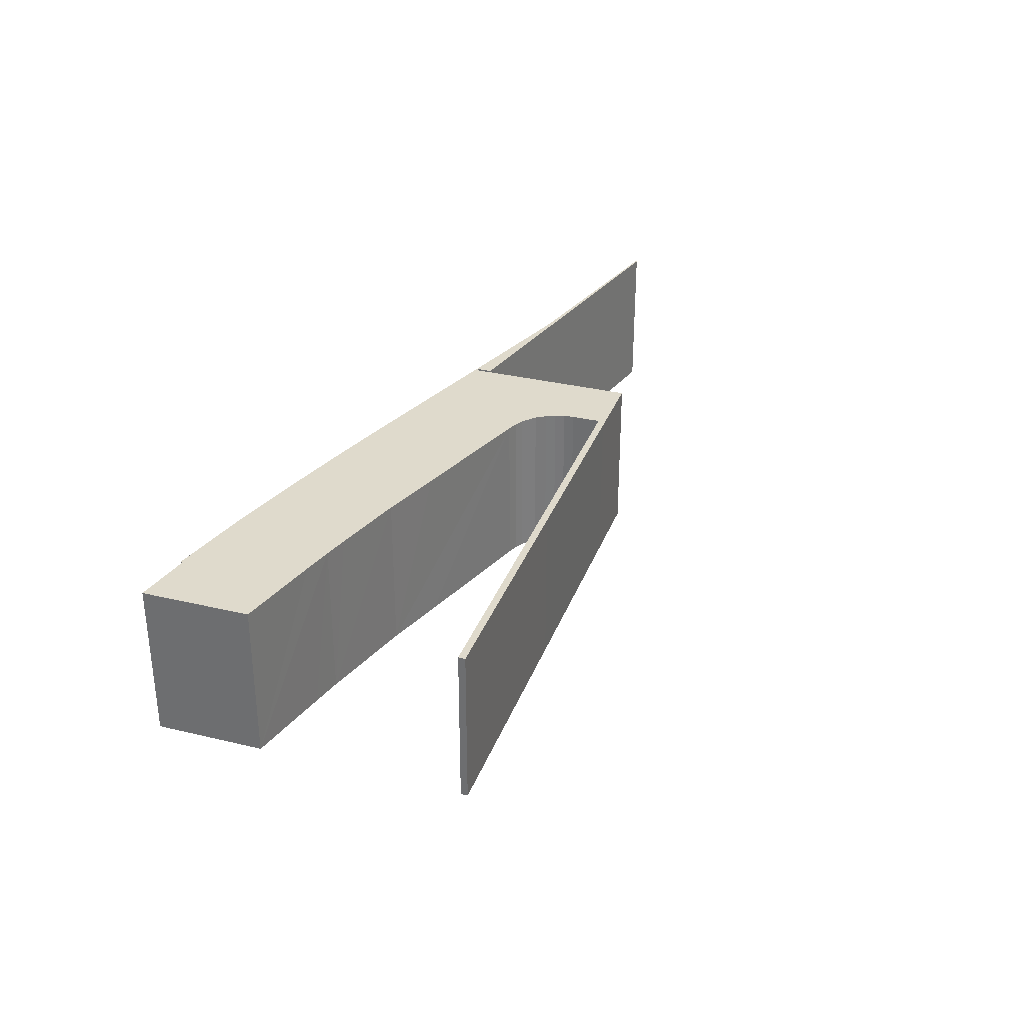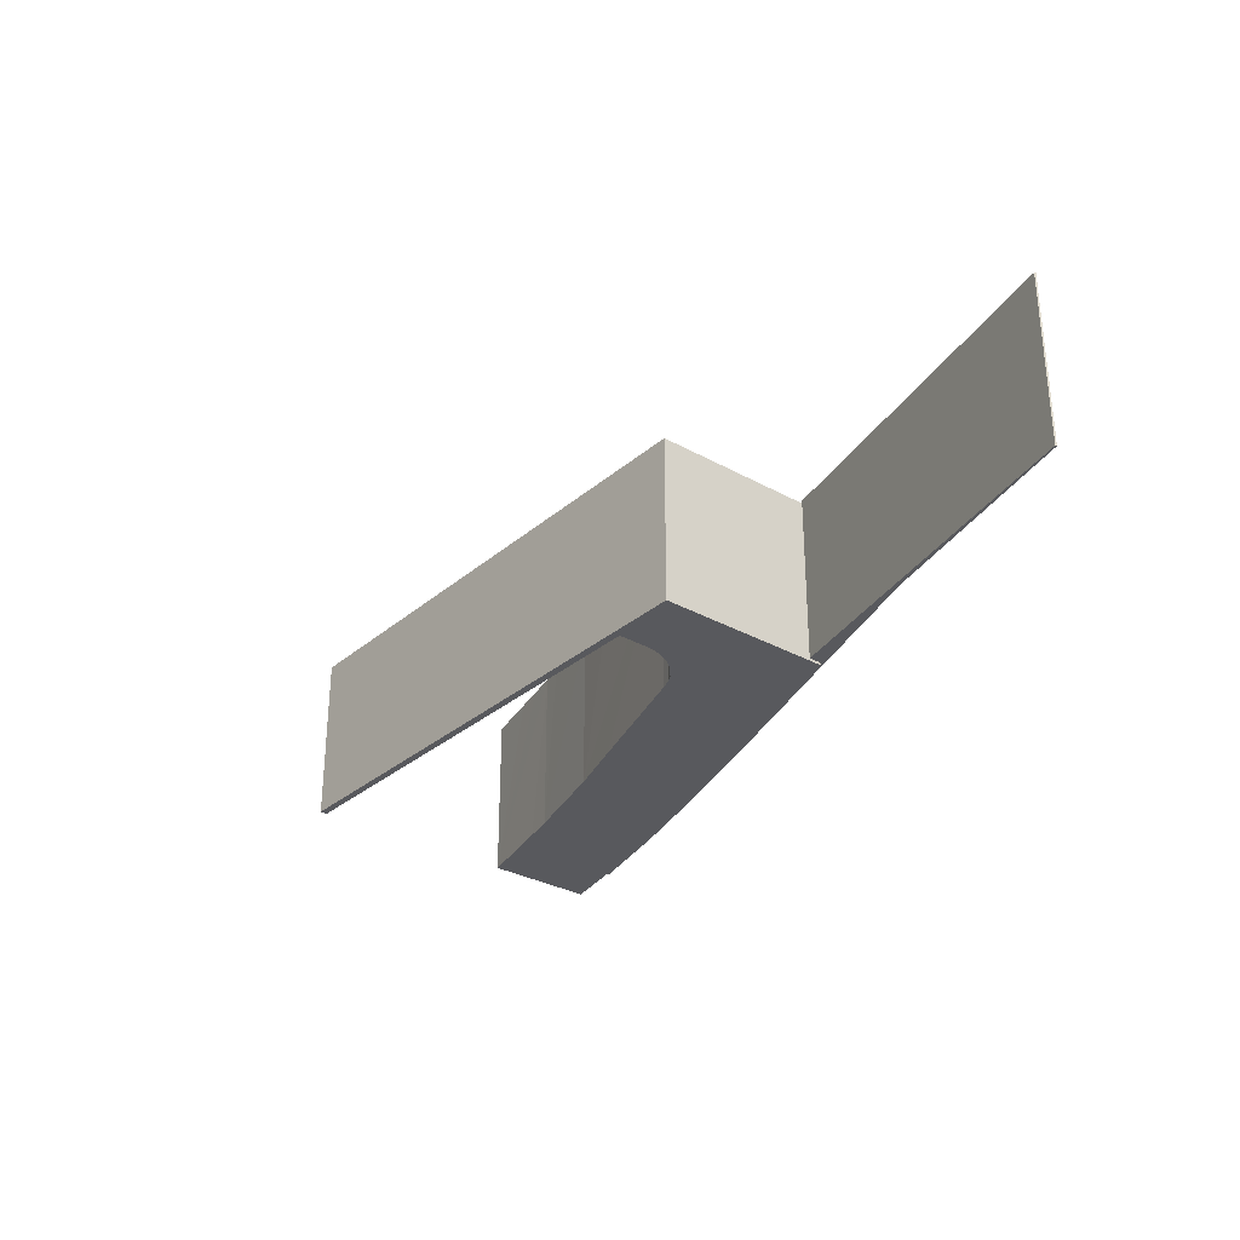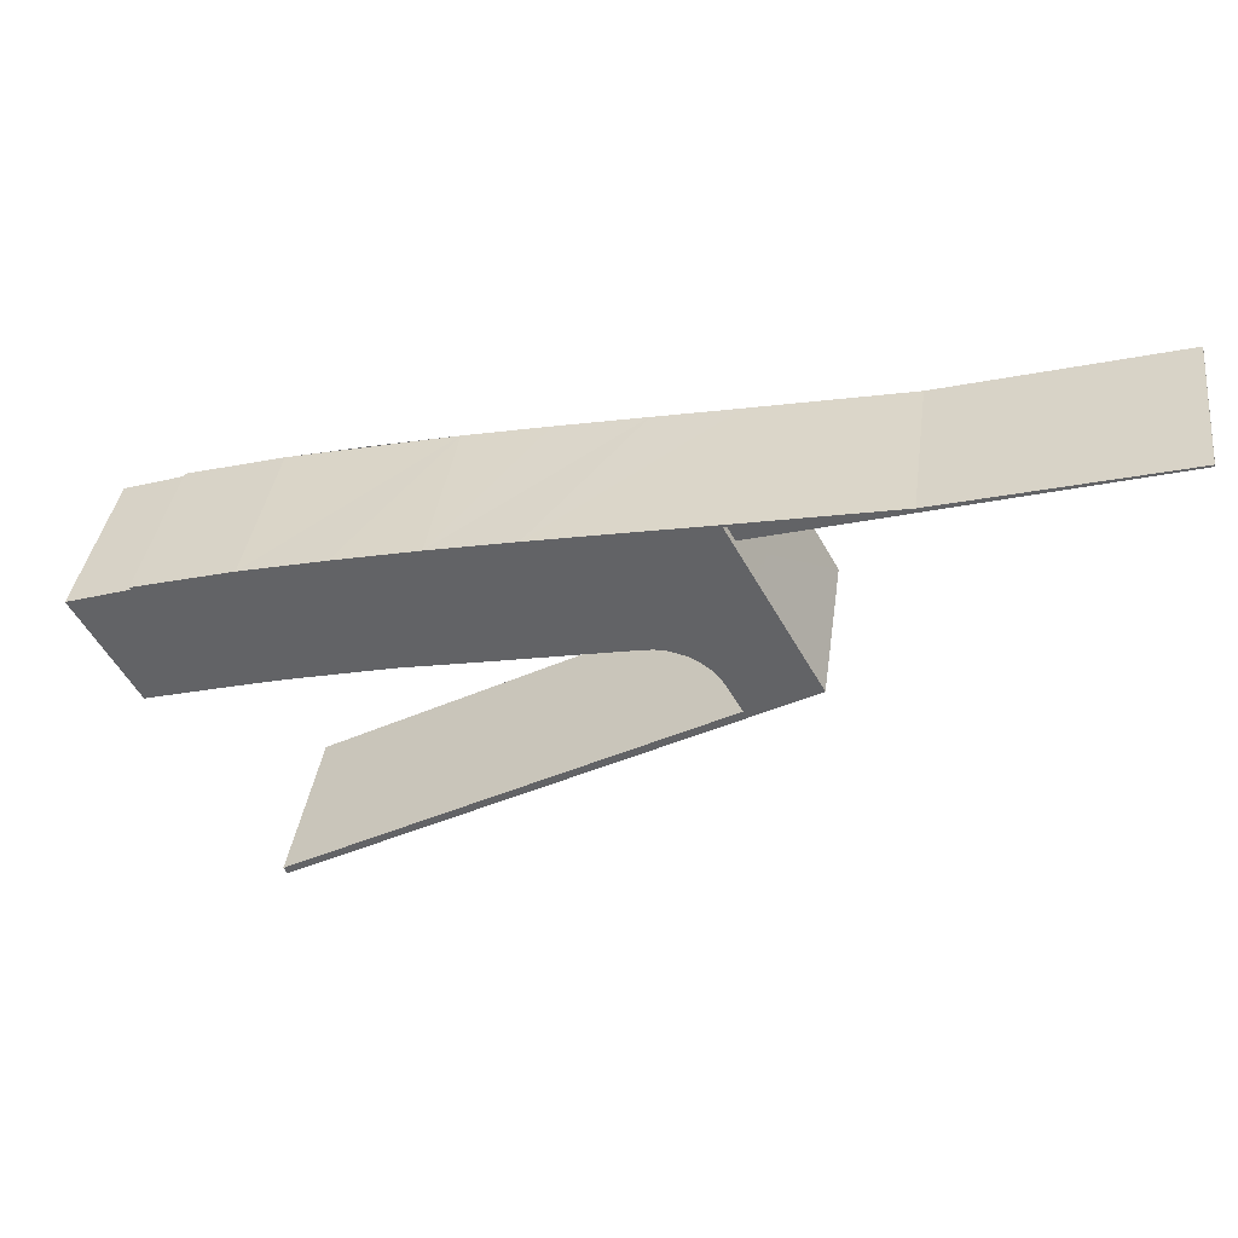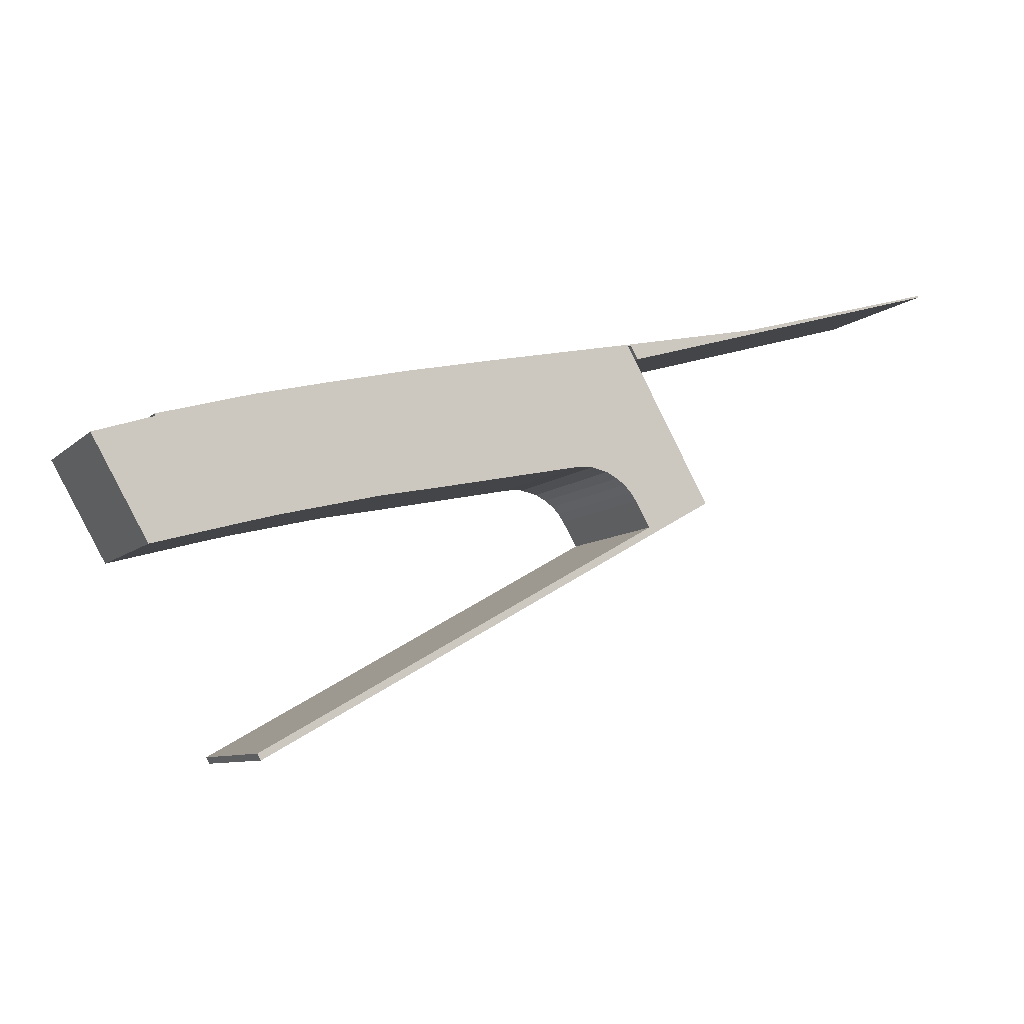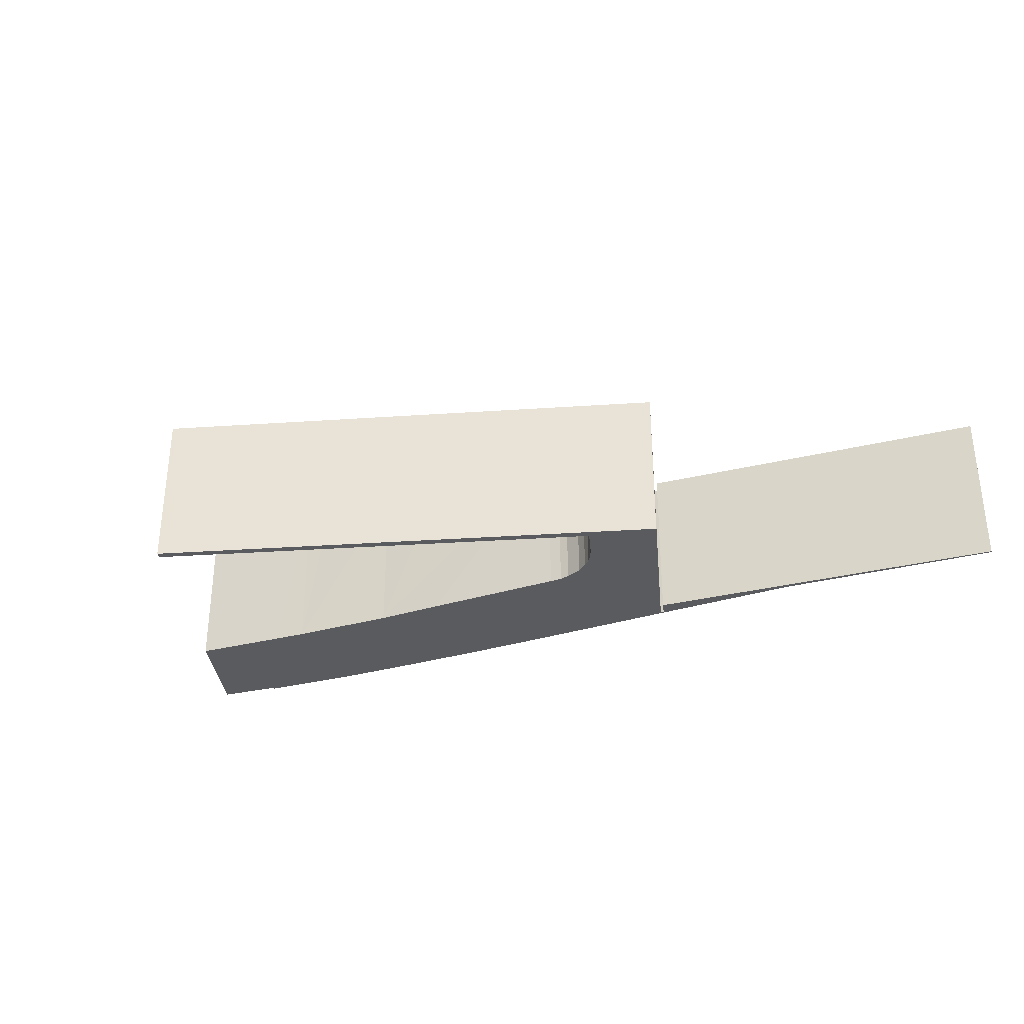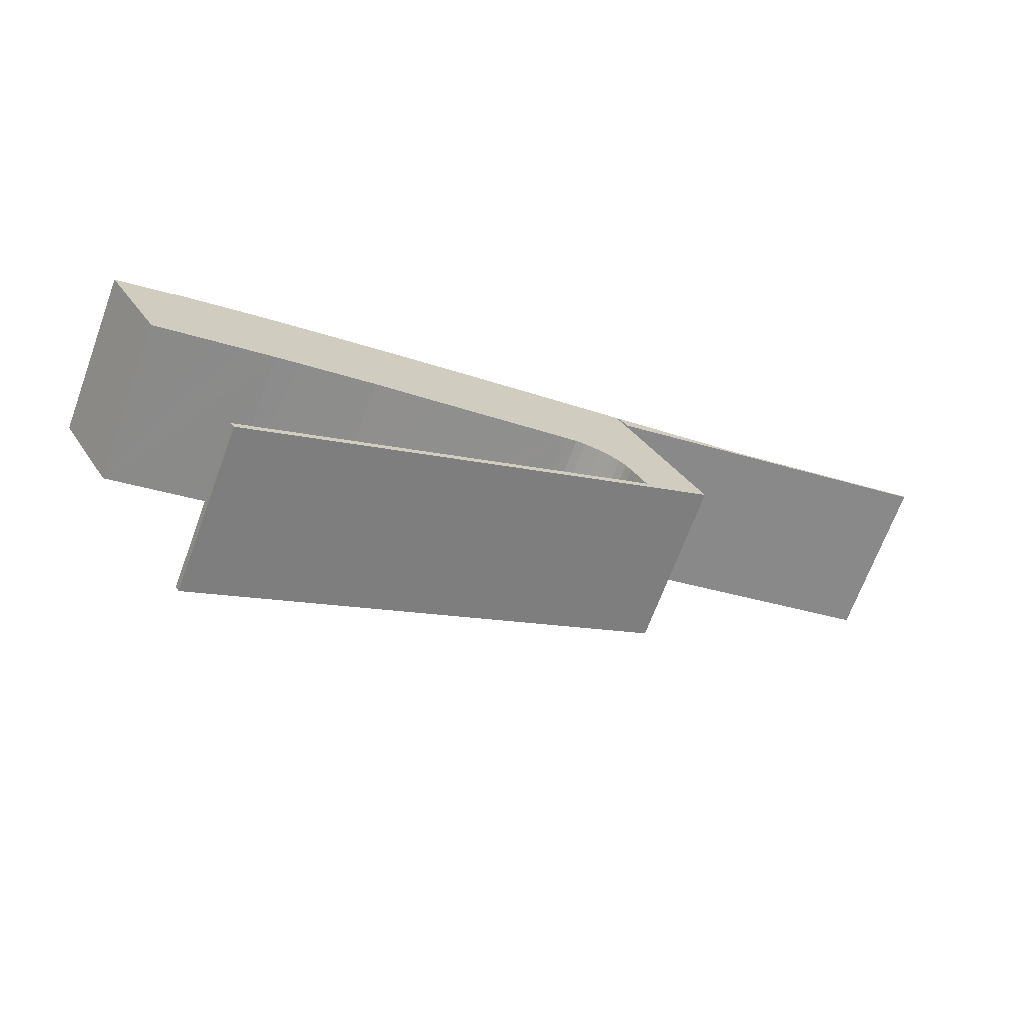
<metadata>
{"format":"obj","ext":"obj","renderer":"f3d","projection":"perspective","resolution":1024,"background":"white","views":[{"elev":32.4,"azim":138.0,"up":"+Y"},{"elev":-30.2,"azim":-99.7,"up":"+Y"},{"elev":38.1,"azim":-172.2,"up":"+Z"},{"elev":-8.3,"azim":155.3,"up":"+Z"},{"elev":-32.9,"azim":-145.1,"up":"+Y"},{"elev":-69.0,"azim":159.7,"up":"+Z"}]}
</metadata>
<code>
v  88.31 16.37 -23.76
v  83.67 16.37 -19.9
v  89.43 16.37 -21.77
v  83.95 16.37 -31.46
v  78.14 16.37 -29.82
v  73.22 16.37 -50.44
v  39.71 16.37 -30.64
v  73.56 16.37 -49.83
v  51.8 16.37 -38.33
v  33.81 16.37 -28.14
v  38.2 16.37 -29.78
v  34.18 16.37 -27.5
v  33.46 16.37 -27.09
v  33.25 16.37 -27.83
v  35.51 16.37 -23.7
v  35.63 16.37 -8.891
v  36.21 16.37 -22.99
v  34.6 16.37 -10.71
v  34.93 16.37 -24.53
v  34.34 16.37 -25.56
v  29 16.37 -20.63
v  26.96 16.37 -24.26
v  74.63 16.37 -17.13
v  83.74 16.37 -19.69
v  75.17 16.37 -29
v  72.06 16.37 -28.15
v  66.92 16.37 -15.27
v  69.54 16.37 -27.53
v  62.05 16.37 -25.73
v  59.19 16.37 -13.5
v  55.59 16.37 -24.45
v  51.43 16.37 -11.88
v  48.04 16.37 -22.91
v  43.85 16.37 -10.34
v  41.96 16.37 -21.66
v  43.26 16.37 -10.22
v  35.62 16.37 -8.7
v  40.78 16.37 -21.47
v  39.84 16.37 -21.46
v  38.16 16.37 -21.83
v  37.05 16.37 -22.39
v  36.94 16.37 -22.47
v  35.52 16.37 -8.871
v  35.52 16.37 -8.68
v  21.18 16.37 -5.758
v  35.3 16.37 -8.827
v  34.6 16.37 -10.11
v  0 16.37 1.003e-15
v  0.051 16.37 0.165
v  73.22 3.089e-15 -50.44
v  51.8 2.347e-15 -38.33
v  33.81 1.723e-15 -28.14
v  33.25 1.704e-15 -27.83
v  26.96 1.486e-15 -24.26
v  29 1.263e-15 -20.63
v  34.6 6.56e-16 -10.71
v  35.63 5.444e-16 -8.891
v  35.3 5.405e-16 -8.827
v  35.52 5.432e-16 -8.871
v  34.6 6.191e-16 -10.11
v  0 0 0
v  83.95 1.926e-15 -31.46
v  75.17 1.776e-15 -29
v  72.06 1.724e-15 -28.15
v  78.14 1.826e-15 -29.82
v  62.05 1.575e-15 -25.73
v  69.54 1.686e-15 -27.53
v  55.59 1.497e-15 -24.45
v  48.04 1.403e-15 -22.91
v  41.96 1.327e-15 -21.66
v  40.78 1.315e-15 -21.47
v  39.84 1.314e-15 -21.46
v  38.16 1.337e-15 -21.83
v  89.43 1.333e-15 -21.77
v  88.31 1.455e-15 -23.76
v  37.05 1.371e-15 -22.39
v  36.21 1.408e-15 -22.99
v  36.94 1.376e-15 -22.47
v  35.51 1.451e-15 -23.7
v  34.93 1.502e-15 -24.53
v  33.46 1.659e-15 -27.09
v  34.34 1.565e-15 -25.56
v  73.56 3.051e-15 -49.83
v  0.051 -1.01e-17 0.165
v  21.18 3.526e-16 -5.758
v  35.52 5.315e-16 -8.68
v  35.62 5.327e-16 -8.7
v  43.26 6.261e-16 -10.22
v  43.85 6.334e-16 -10.34
v  51.43 7.271e-16 -11.88
v  59.19 8.269e-16 -13.5
v  74.63 1.049e-15 -17.13
v  66.92 9.347e-16 -15.27
v  83.74 1.205e-15 -19.69
v  83.67 1.219e-15 -19.9
v  34.18 1.684e-15 -27.5
v  39.71 1.876e-15 -30.64
v  38.2 1.823e-15 -29.78
g defaultobject
f 1 2 3
f 2 1 4
f 2 4 5
f 6 7 8
f 7 6 9
f 7 9 10
f 7 10 11
f 11 10 12
f 12 10 13
f 13 10 14
f 15 16 17
f 16 15 18
f 18 15 19
f 18 19 20
f 18 20 21
f 21 20 13
f 21 13 14
f 21 14 22
f 2 23 24
f 23 2 5
f 23 5 25
f 23 25 26
f 23 26 27
f 27 26 28
f 27 28 29
f 27 29 30
f 30 29 31
f 30 31 32
f 32 31 33
f 32 33 34
f 34 33 35
f 34 35 36
f 36 35 37
f 37 35 38
f 37 38 39
f 37 39 40
f 37 40 41
f 37 41 42
f 37 42 17
f 37 17 16
f 37 16 43
f 37 43 44
f 44 43 45
f 45 43 46
f 45 46 47
f 45 47 48
f 45 48 49
f 50 9 6
f 9 50 51
f 9 51 10
f 10 51 52
f 10 52 14
f 14 52 22
f 22 52 53
f 22 53 54
f 54 21 22
f 21 54 18
f 18 54 16
f 16 54 55
f 16 55 56
f 16 56 57
f 57 43 16
f 43 57 46
f 46 57 58
f 58 57 59
f 60 48 47
f 48 60 61
f 62 5 4
f 5 62 25
f 25 62 26
f 26 62 63
f 26 63 64
f 63 62 65
f 64 28 26
f 28 64 29
f 29 64 66
f 66 64 67
f 66 31 29
f 31 66 33
f 33 66 35
f 35 66 68
f 35 68 69
f 35 69 70
f 70 38 35
f 38 70 71
f 71 39 38
f 39 71 72
f 72 40 39
f 40 72 73
f 58 47 46
f 47 58 60
f 74 1 3
f 1 74 4
f 4 74 62
f 62 74 75
f 73 41 40
f 41 73 76
f 76 42 41
f 42 76 17
f 17 76 77
f 77 76 78
f 77 15 17
f 15 77 79
f 79 19 15
f 19 79 80
f 80 20 19
f 20 80 13
f 13 80 81
f 81 80 82
f 83 6 8
f 6 83 50
f 61 49 48
f 49 61 84
f 84 45 49
f 45 84 85
f 85 44 45
f 44 85 86
f 44 86 37
f 37 86 36
f 36 86 34
f 34 86 32
f 32 86 87
f 32 87 88
f 32 88 30
f 30 88 89
f 30 89 90
f 30 90 91
f 91 27 30
f 27 91 23
f 23 91 92
f 92 91 93
f 92 24 23
f 24 92 94
f 95 3 2
f 3 95 74
f 94 2 24
f 2 94 95
f 81 12 13
f 12 81 11
f 11 81 7
f 7 81 8
f 8 81 96
f 8 96 83
f 83 96 97
f 97 96 98
f 97 50 83
f 50 97 51
f 51 97 52
f 52 97 98
f 52 98 96
f 52 96 81
f 52 81 53
f 95 75 74
f 75 95 62
f 62 95 65
f 92 95 94
f 95 92 65
f 65 92 63
f 63 92 64
f 64 92 93
f 64 93 67
f 67 93 66
f 66 93 91
f 66 91 68
f 68 91 90
f 68 90 69
f 69 90 89
f 69 89 70
f 70 89 71
f 71 89 88
f 71 88 72
f 72 88 87
f 72 87 73
f 73 87 76
f 76 87 78
f 78 87 77
f 77 87 57
f 77 57 79
f 79 57 80
f 80 57 82
f 82 57 81
f 81 57 53
f 57 87 59
f 59 87 86
f 59 86 58
f 58 86 85
f 58 85 60
f 60 85 61
f 61 85 84
f 53 55 54
f 55 53 56
f 56 53 57

</code>
